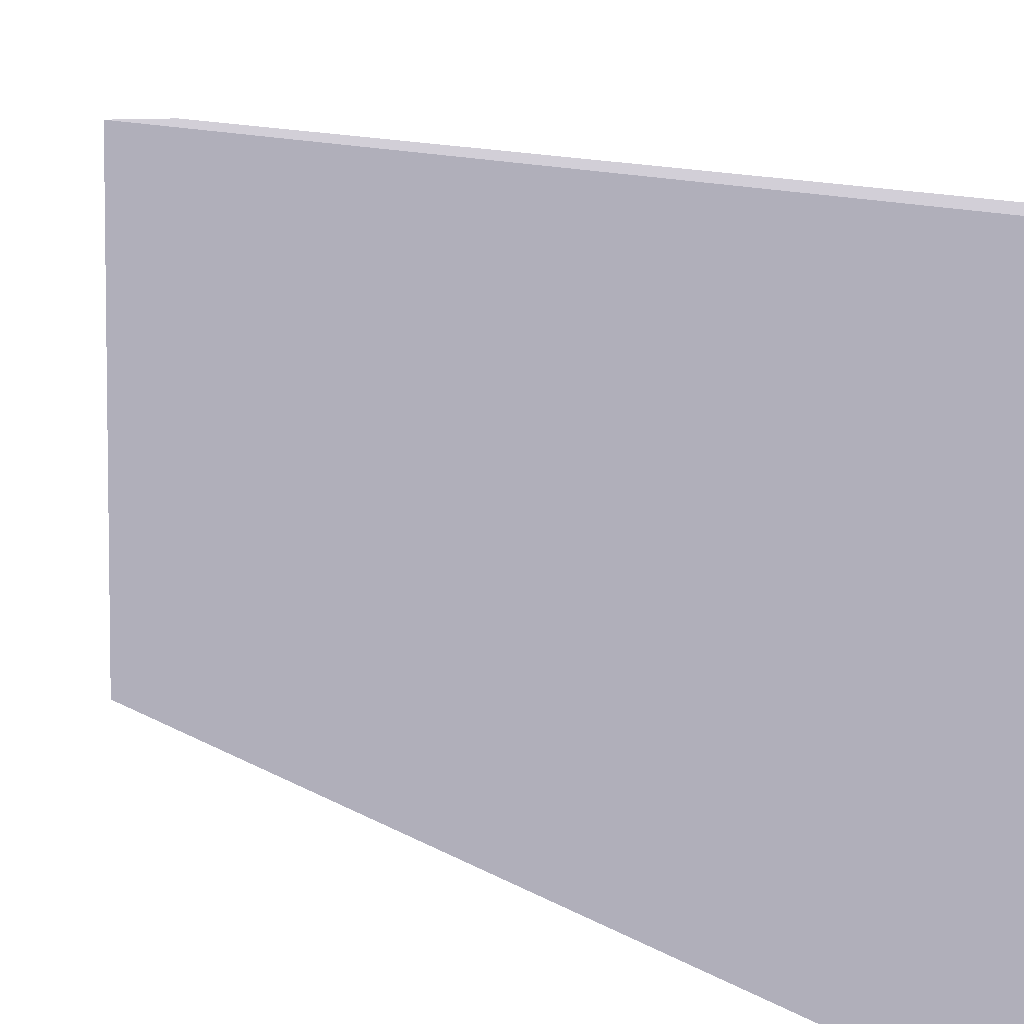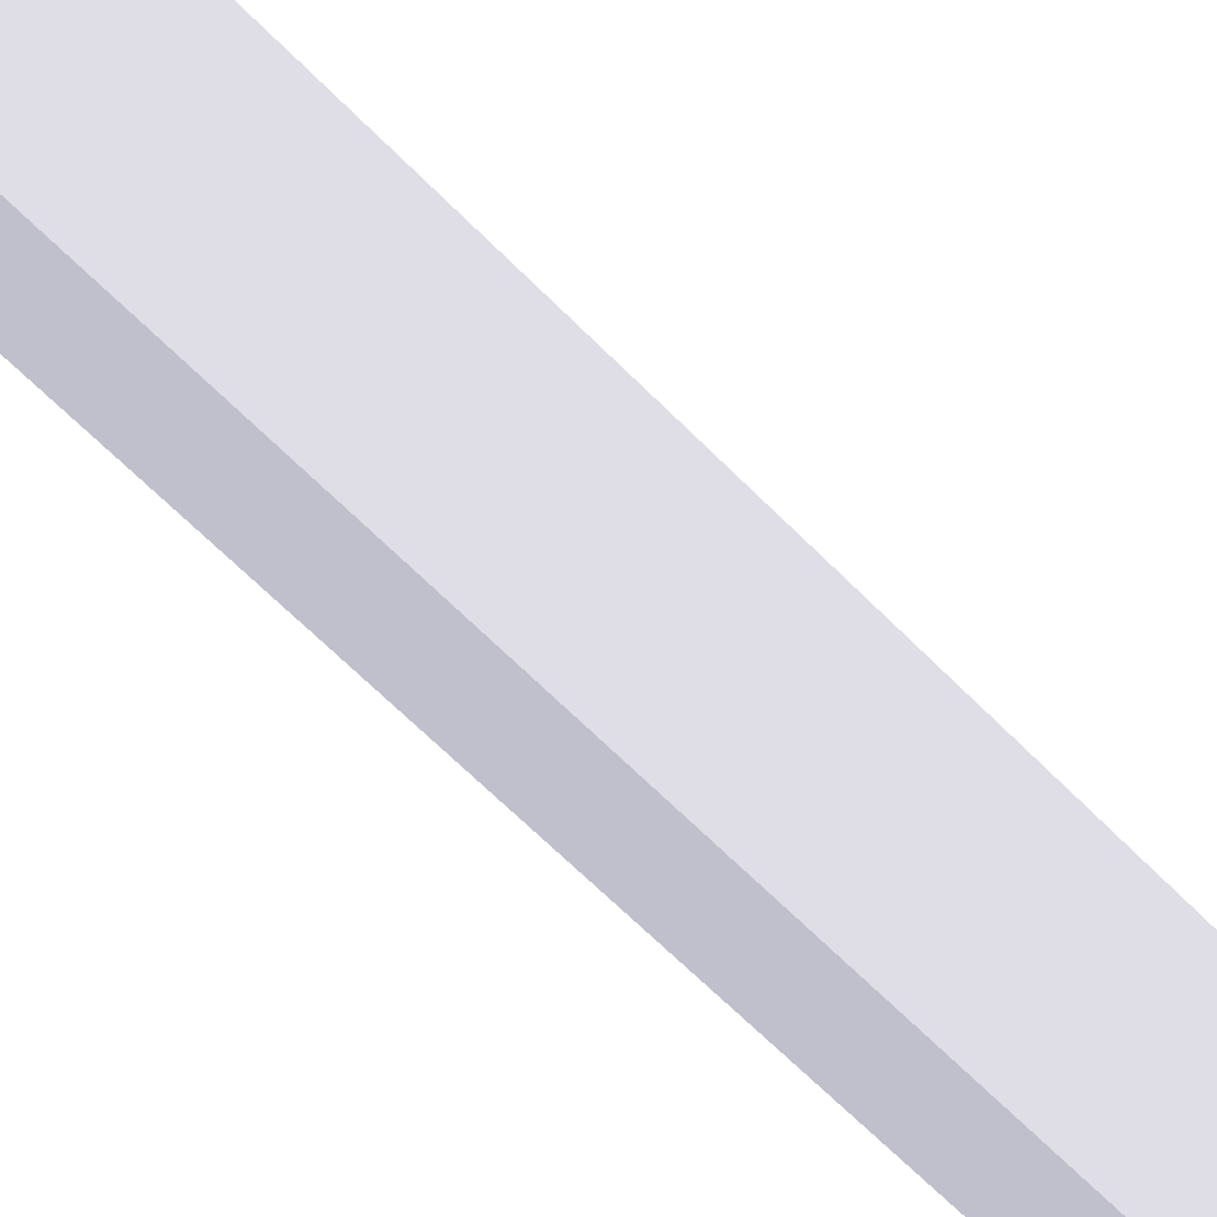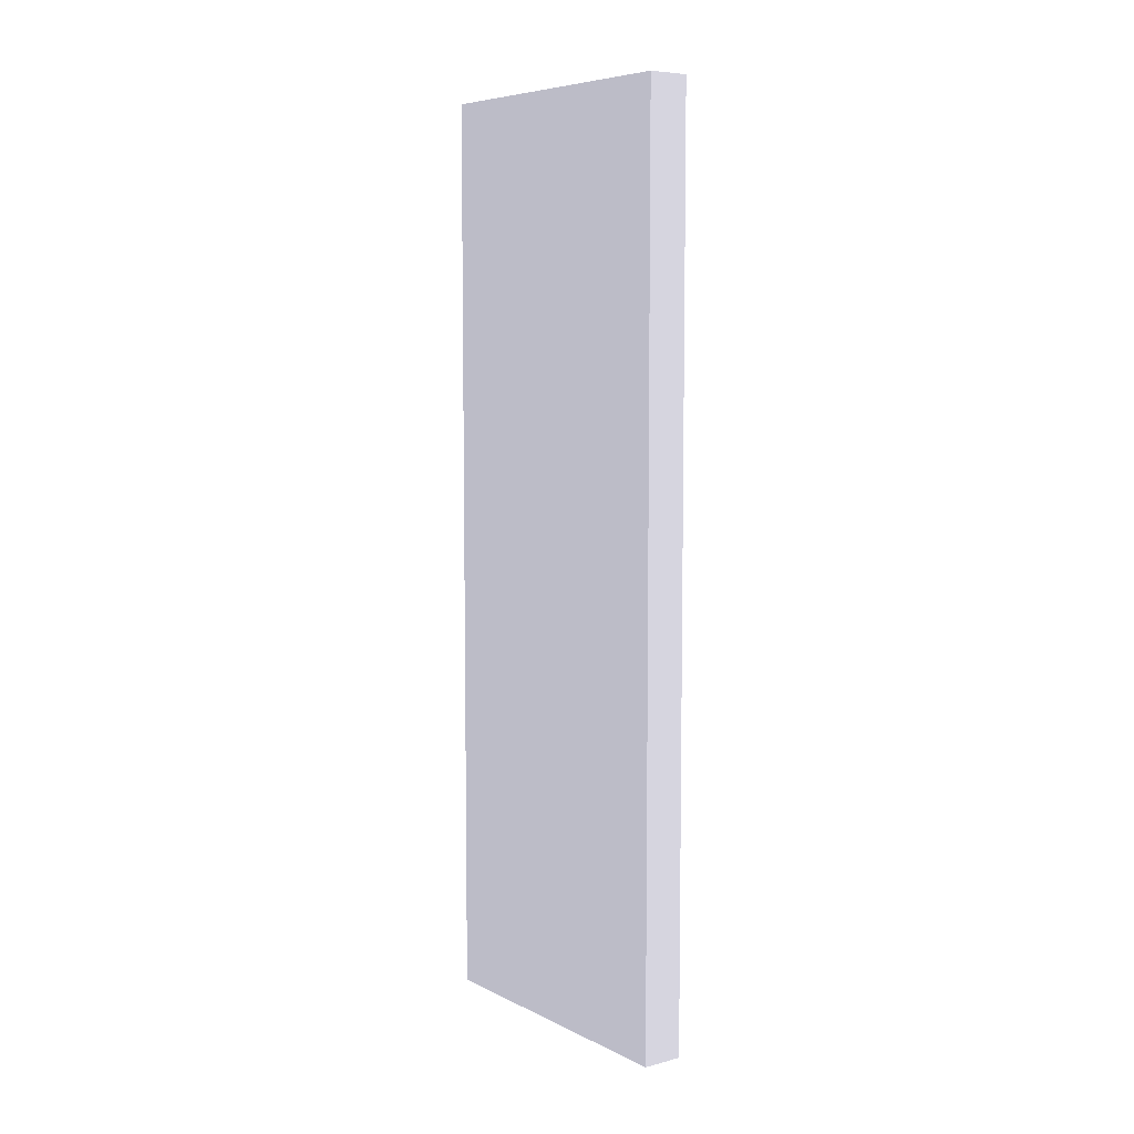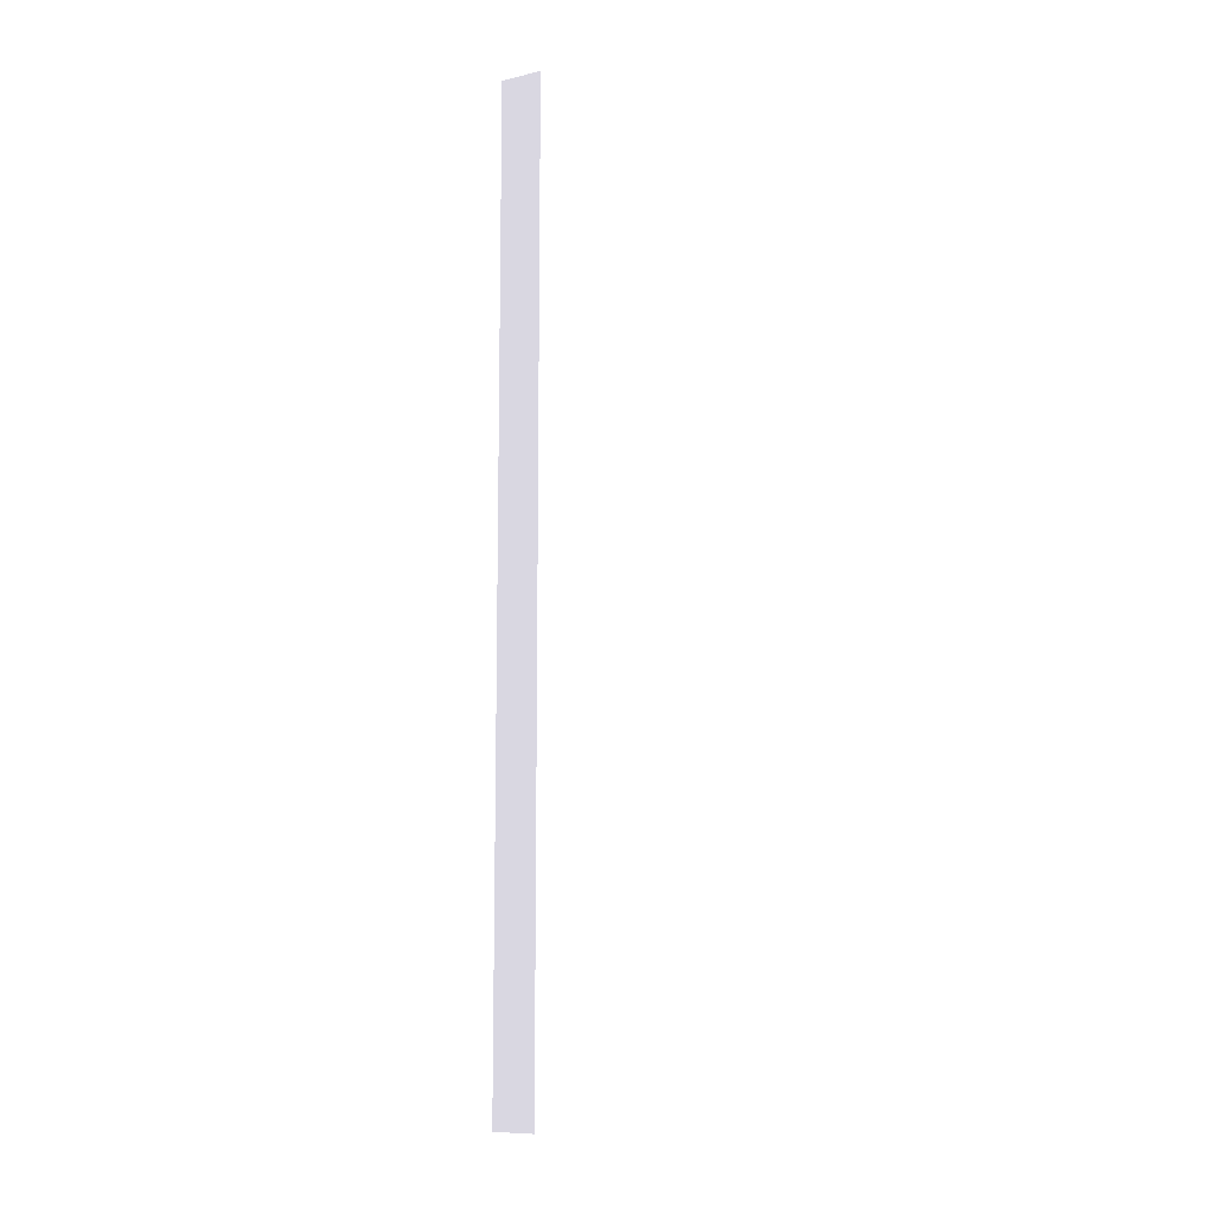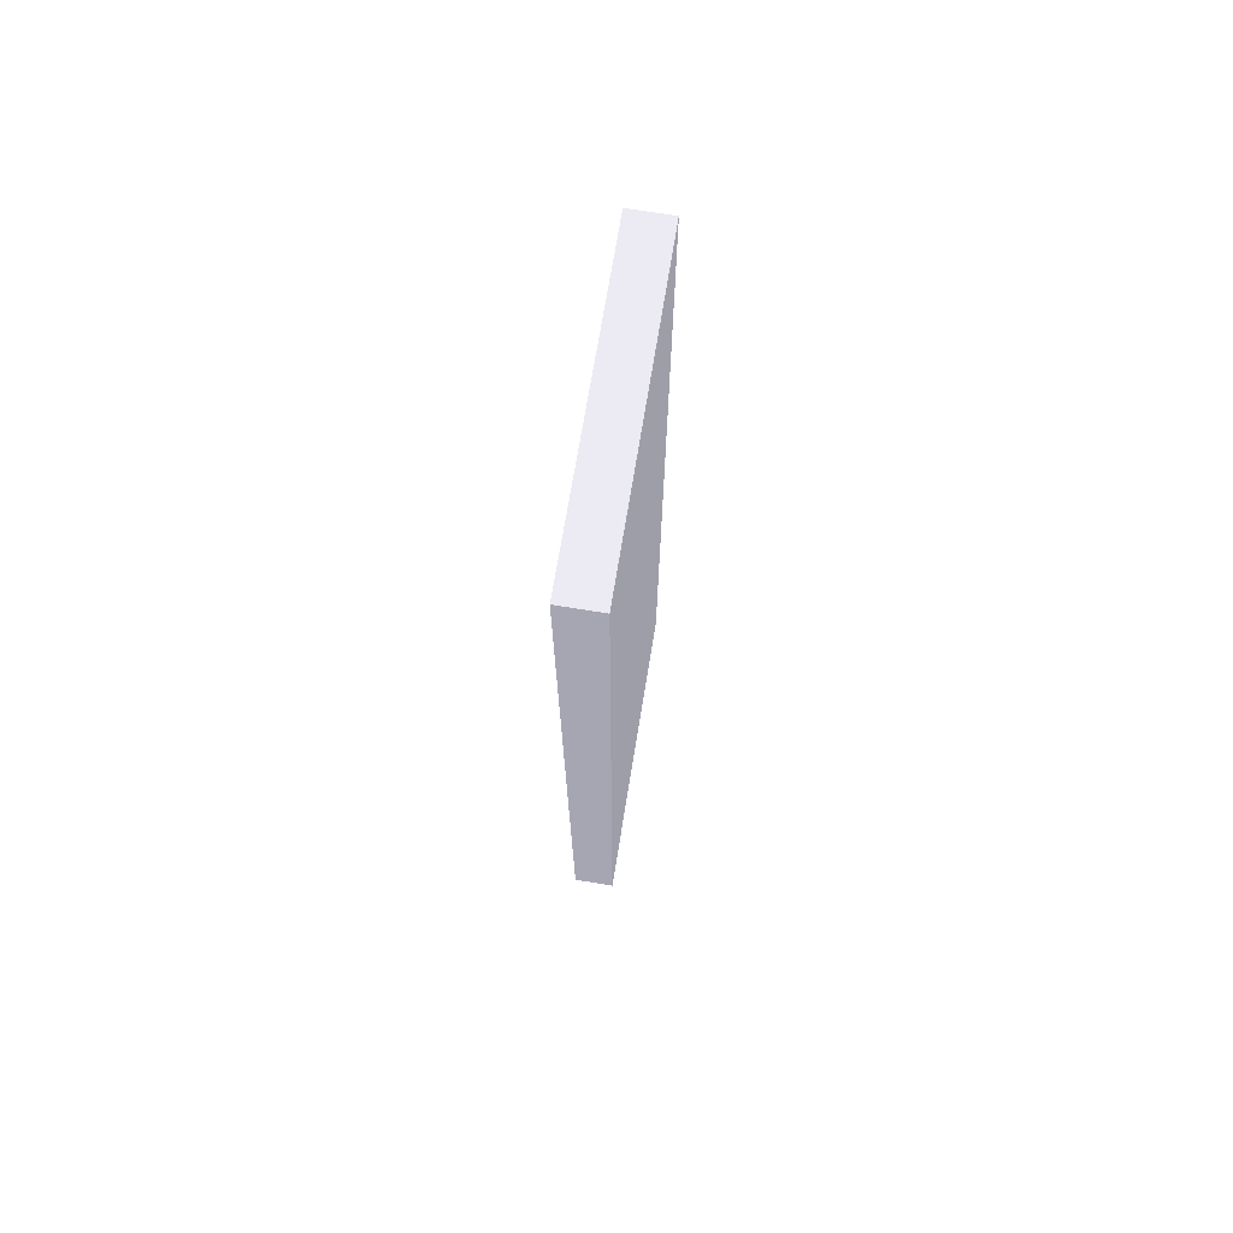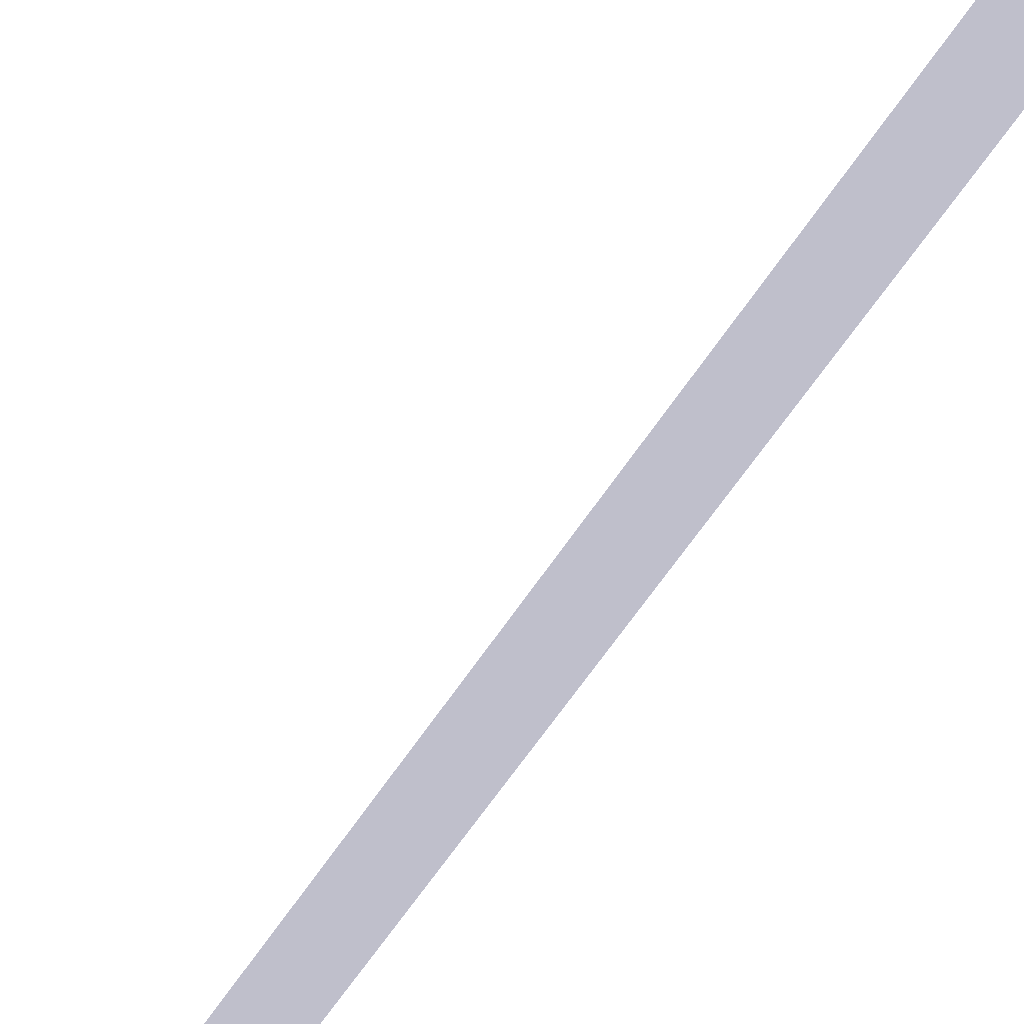
<metadata>
{"format":"obj","ext":"obj","renderer":"f3d","projection":"perspective","resolution":1024,"background":"white","views":[{"elev":7.4,"azim":-25.0,"up":"+Z"},{"elev":-61.8,"azim":-136.3,"up":"+Z"},{"elev":6.9,"azim":-36.3,"up":"+Y"},{"elev":-9.7,"azim":30.1,"up":"+Y"},{"elev":71.2,"azim":-170.7,"up":"+Y"},{"elev":-61.2,"azim":146.9,"up":"+Z"}]}
</metadata>
<code>
g Body_55_(5)
v 54 40.5 35 1 1 1
v 54 40.5 33.5 1 1 1
v 54 45 33.5 1 1 1
v 54 45 35 1 1 1
f 1 2 3
f 3 4 1
v 53.8 40.5 33.5 0.4941 0.4941 0.5255
v 54 40.5 33.5 0.4941 0.4941 0.5255
v 54 40.5 35 0.4941 0.4941 0.5255
v 53.8 40.5 35 0.4941 0.4941 0.5255
v 53.8 45 35 0.4941 0.4941 0.5255
v 53.8 45 33.5 0.4941 0.4941 0.5255
v 54 45 35 0.4941 0.4941 0.5255
v 54 45 33.5 0.4941 0.4941 0.5255
f 5 6 7
f 7 8 5
f 9 10 5
f 5 8 9
f 8 7 11
f 11 9 8
f 9 11 12
f 12 10 9
f 10 12 6
f 6 5 10

</code>
